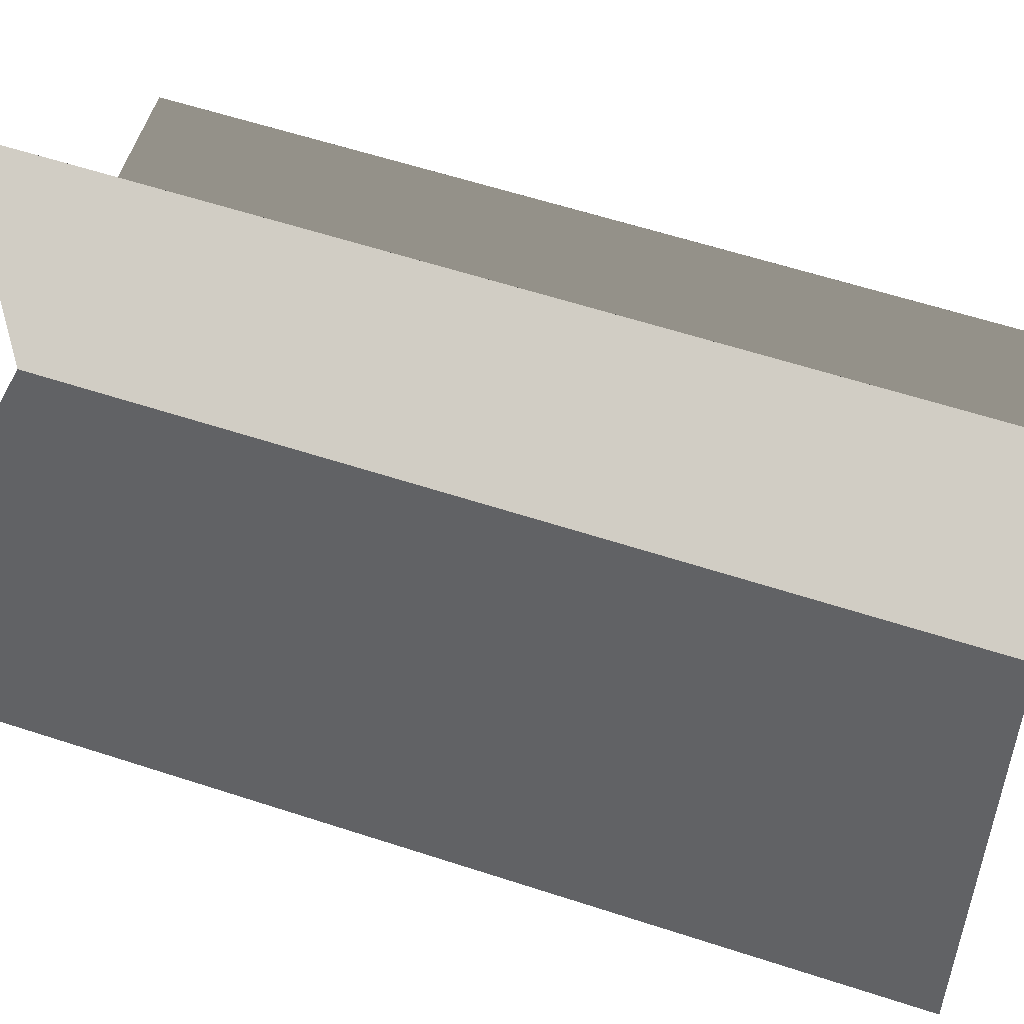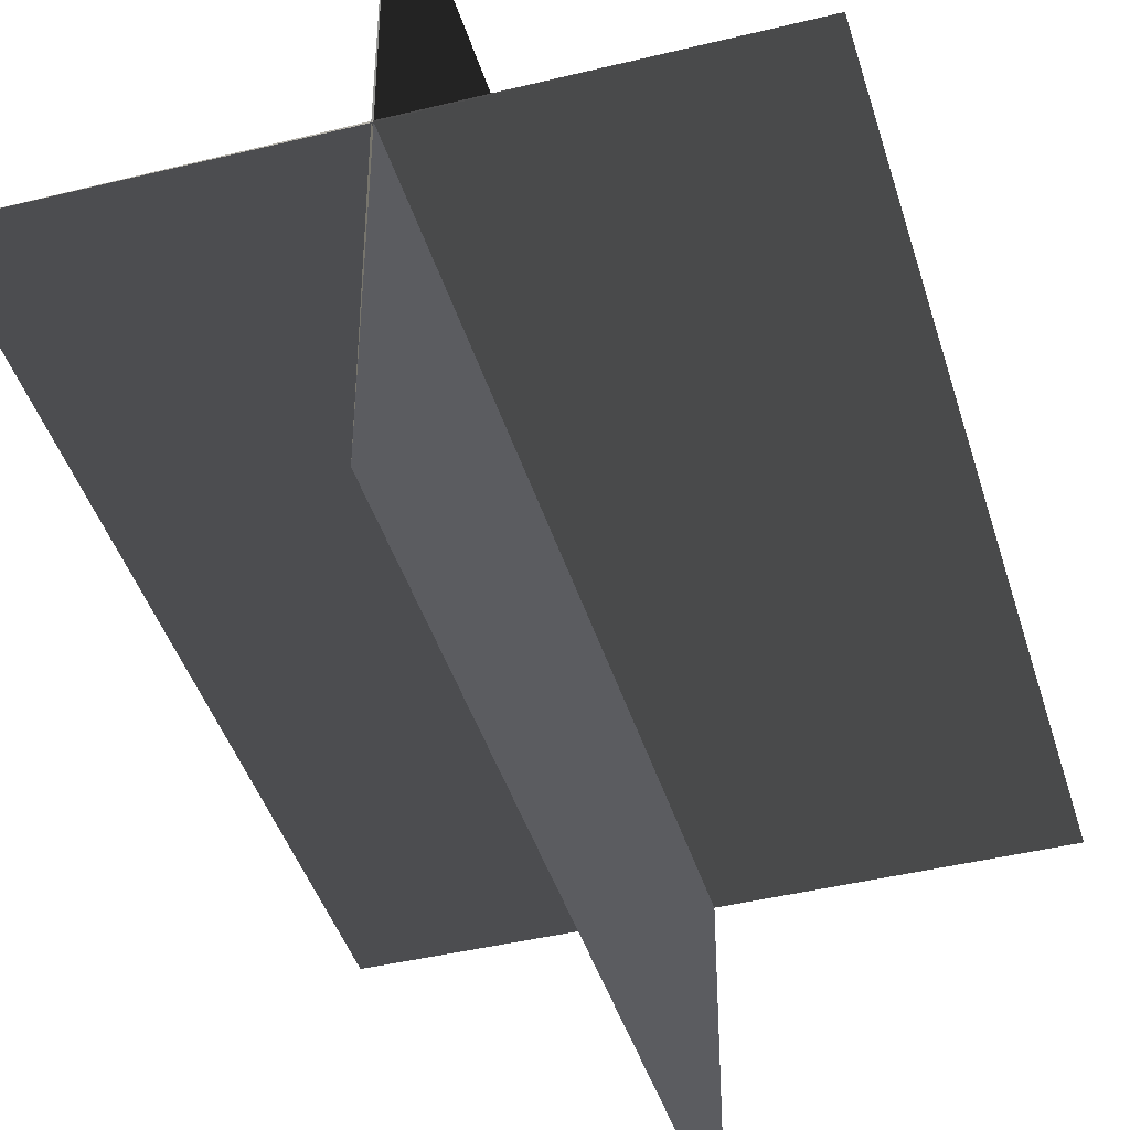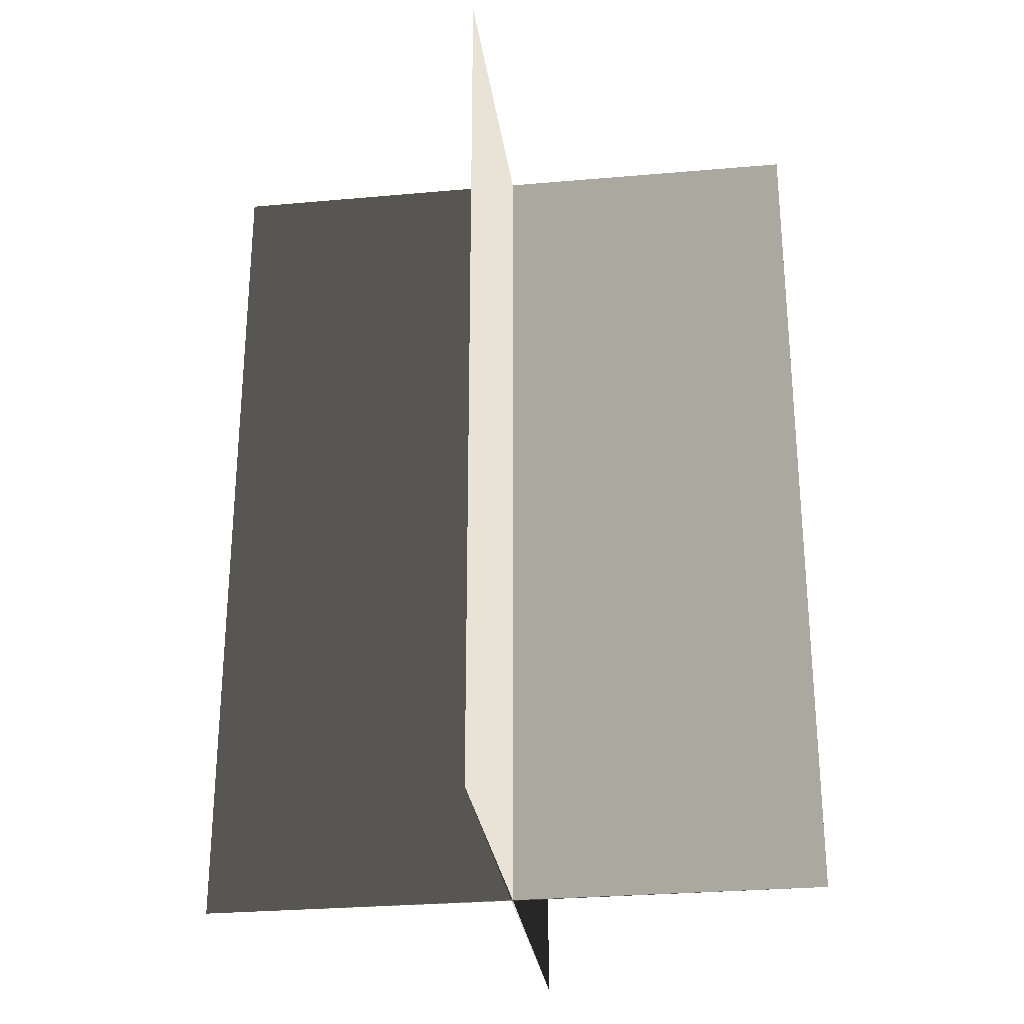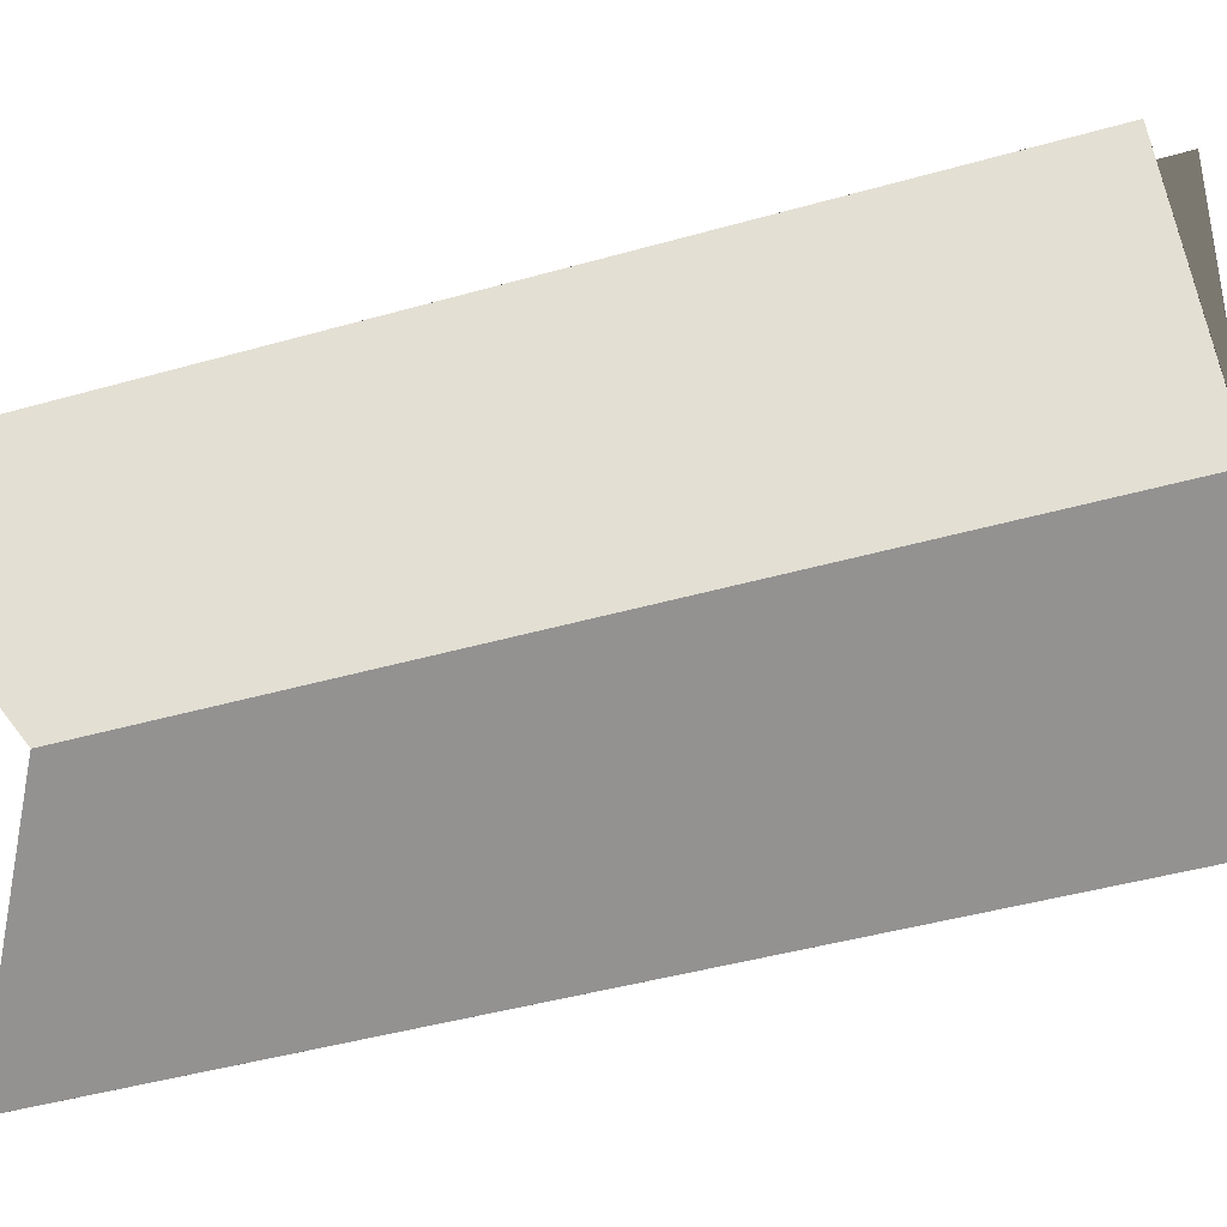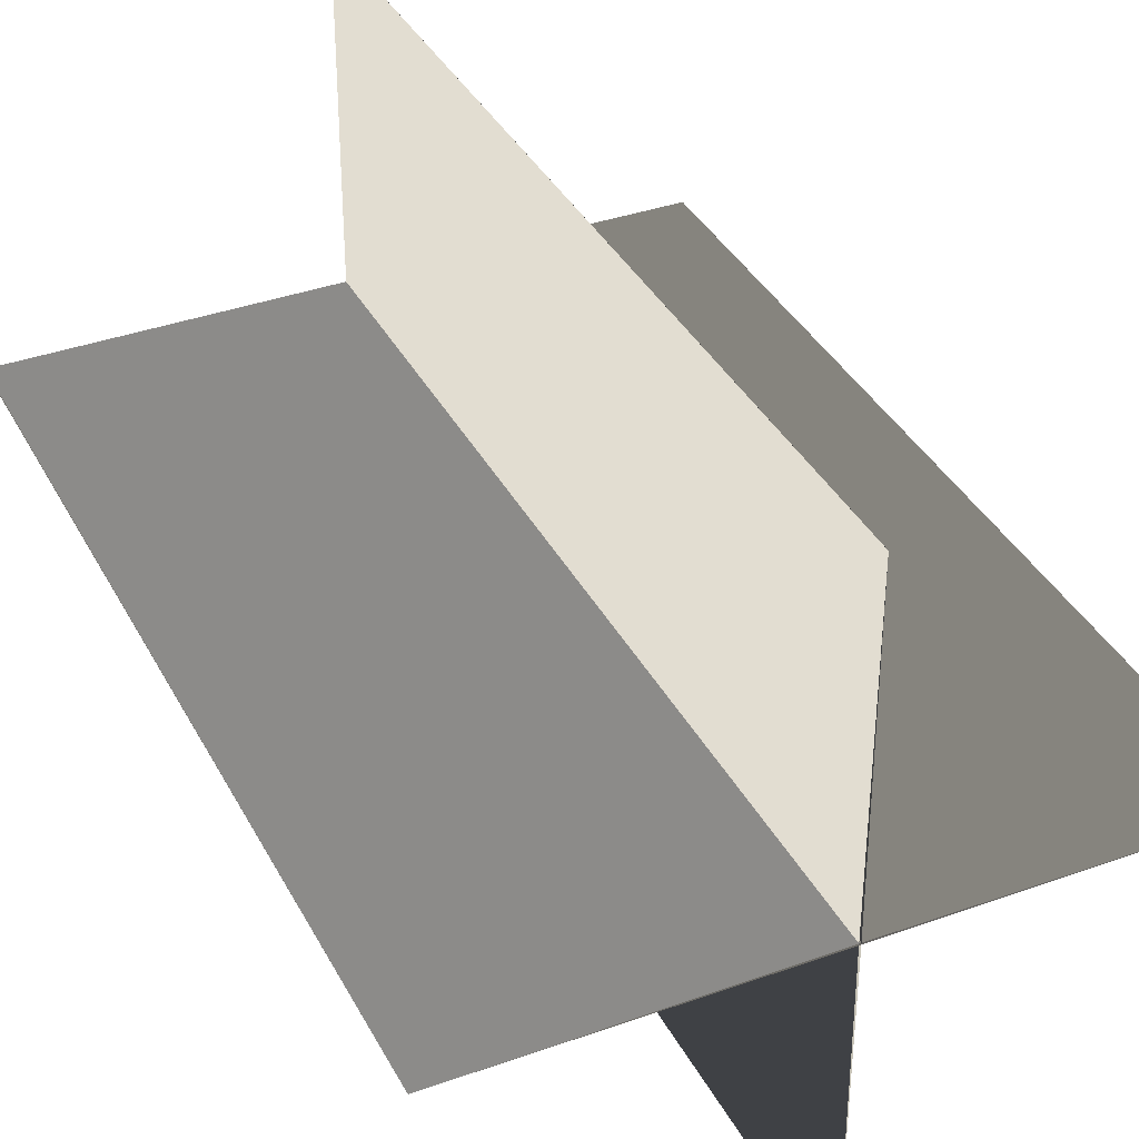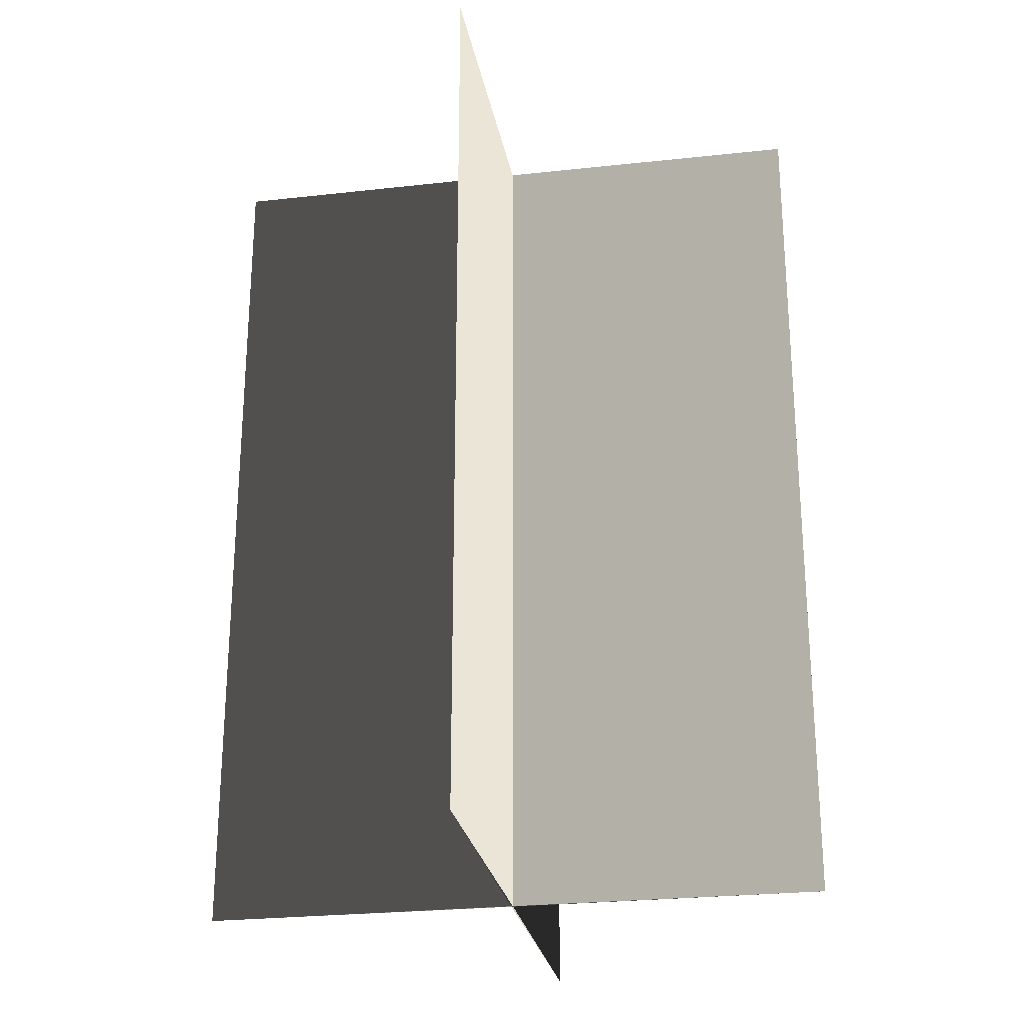
<metadata>
{"format":"obj","ext":"obj","renderer":"f3d","projection":"perspective","resolution":1024,"background":"white","views":[{"elev":58.2,"azim":108.8,"up":"+Z"},{"elev":-42.7,"azim":16.4,"up":"+Z"},{"elev":-28.5,"azim":-172.4,"up":"+Y"},{"elev":-41.5,"azim":109.3,"up":"+Z"},{"elev":36.8,"azim":155.1,"up":"+Z"},{"elev":-25.9,"azim":-80.0,"up":"+Y"}]}
</metadata>
<code>
v -1.596 0 0
v 0 0 0.005
v -1.596 4.5 0
v 0 4.5 0.005
v 1.596 0 0
v 0 0 -0.004
v 1.596 4.5 0
v 0 4.5 -0.004
v 0 0 1.596
v 0.004 0 0
v 0 4.5 1.596
v 0.004 4.5 0
v 0 0 -1.596
v -0.005 0 0
v 0 4.5 -1.596
v -0.005 4.5 0
g CreateFan
f 1 2 4 3
f 5 6 8 7
f 5 7 4 2
f 1 3 8 6
f 9 10 12 11
f 13 14 16 15
f 13 15 12 10
f 9 11 16 14

</code>
